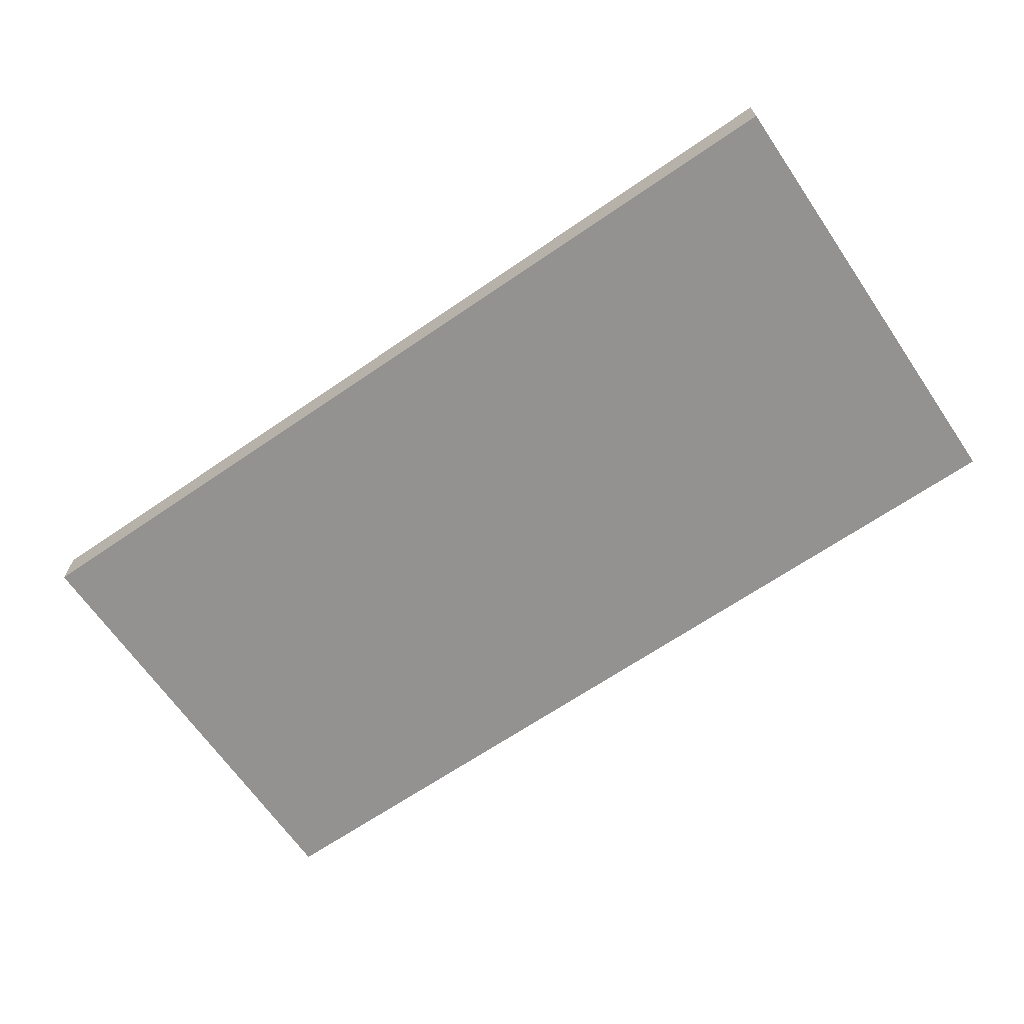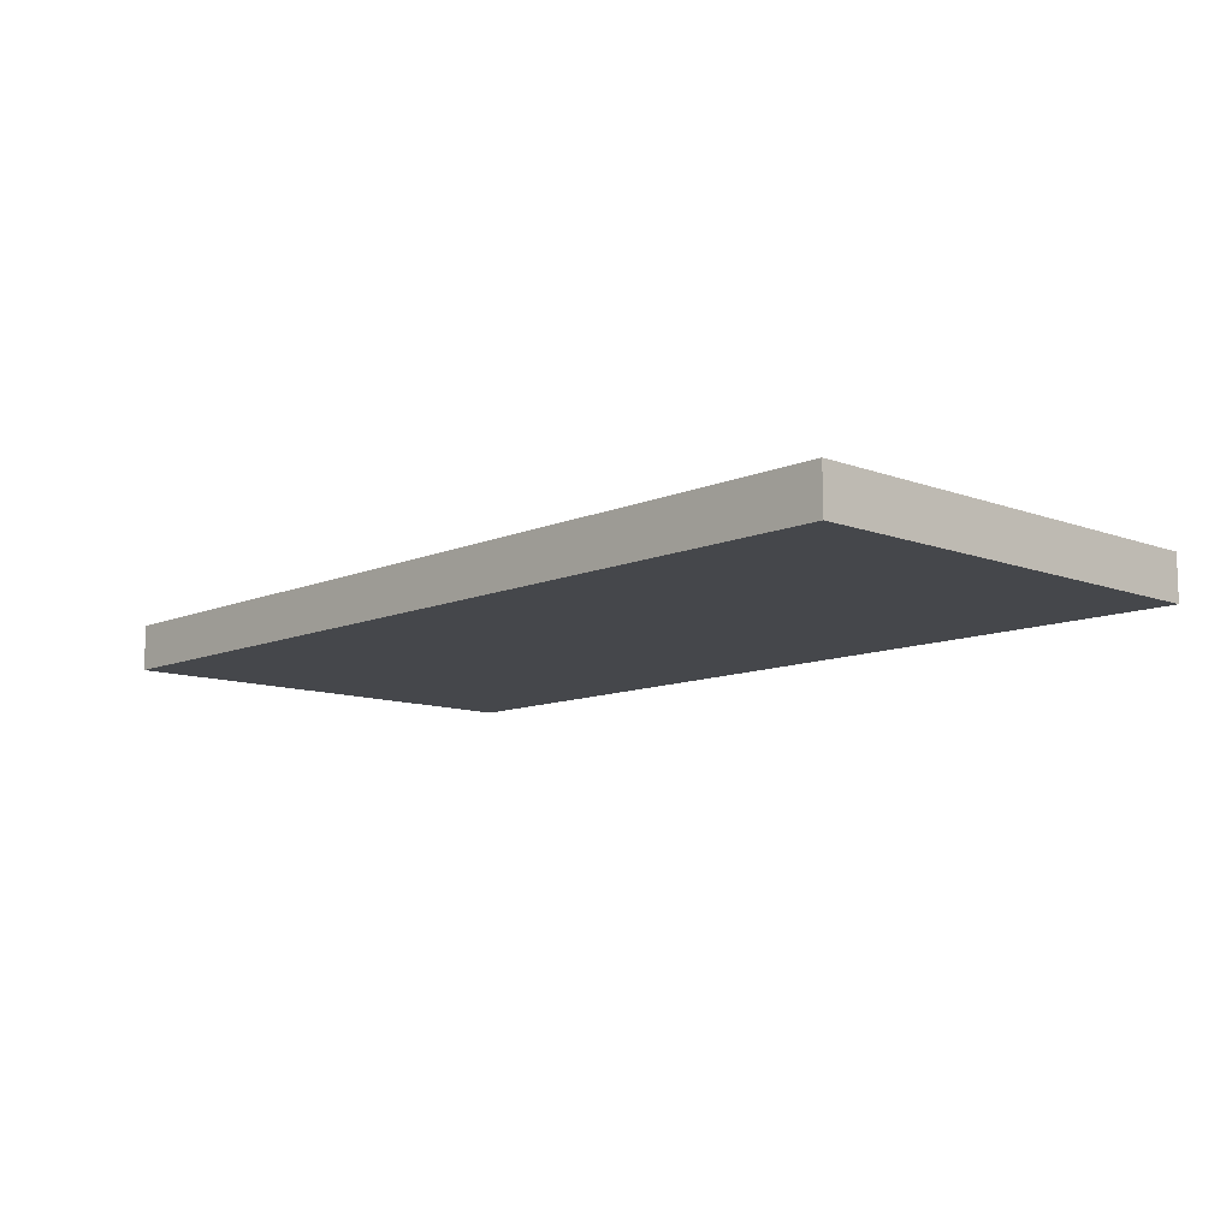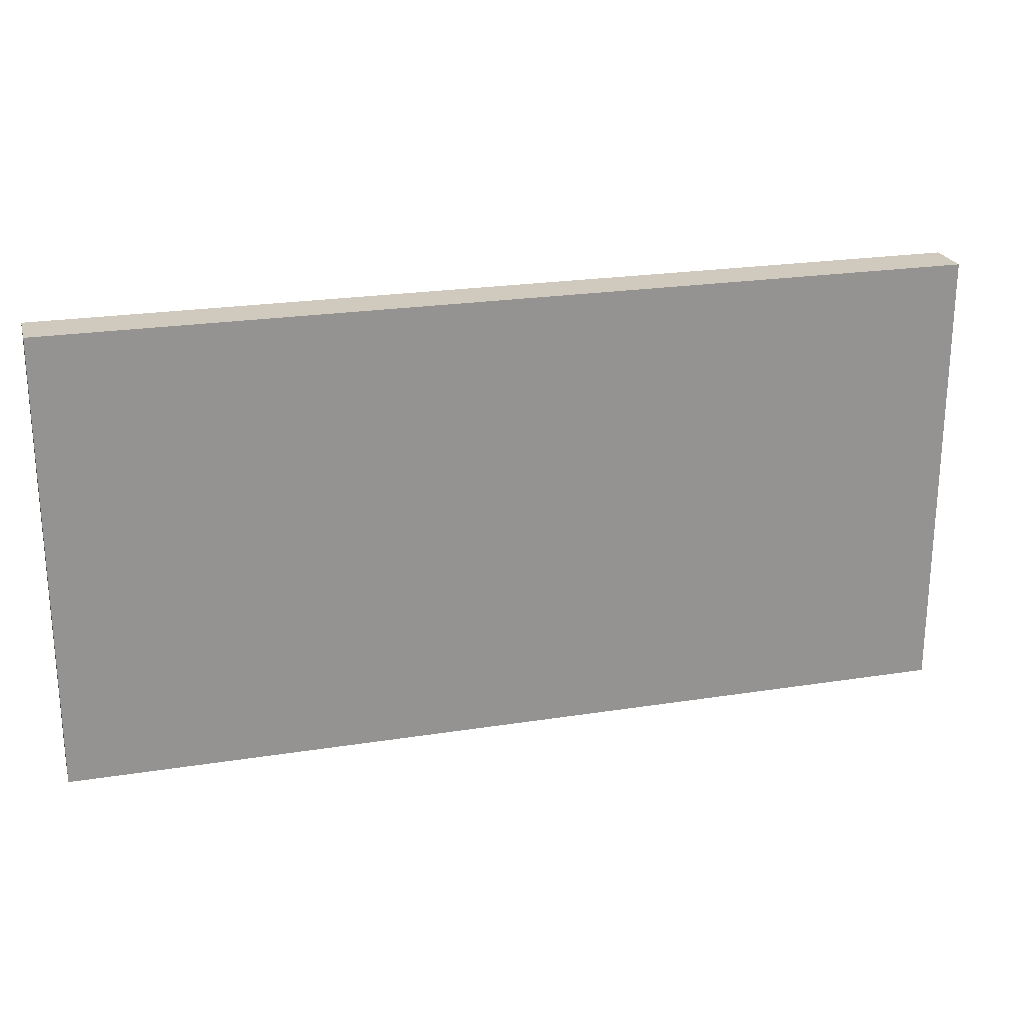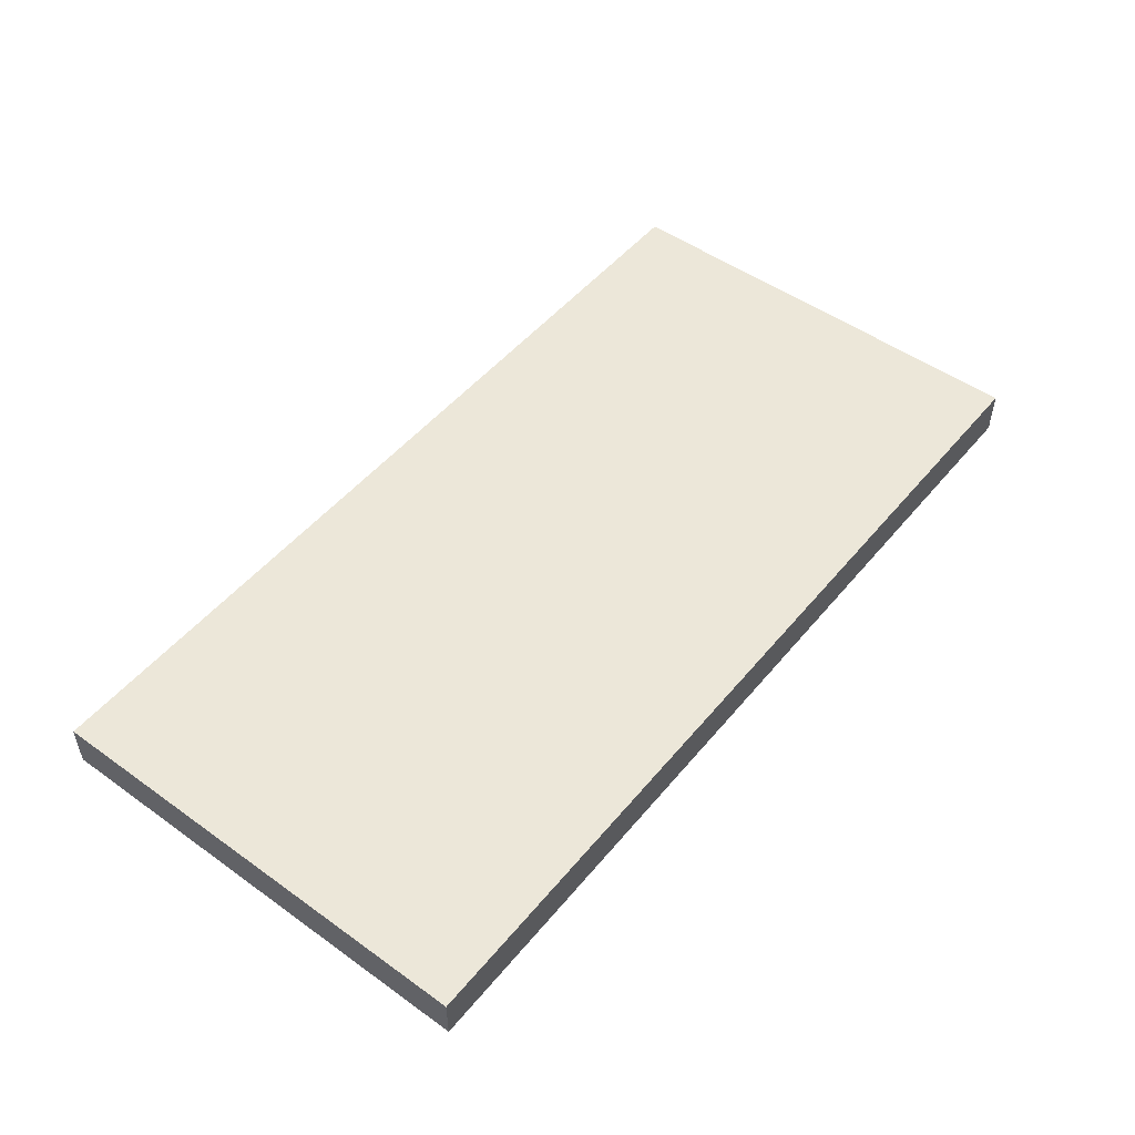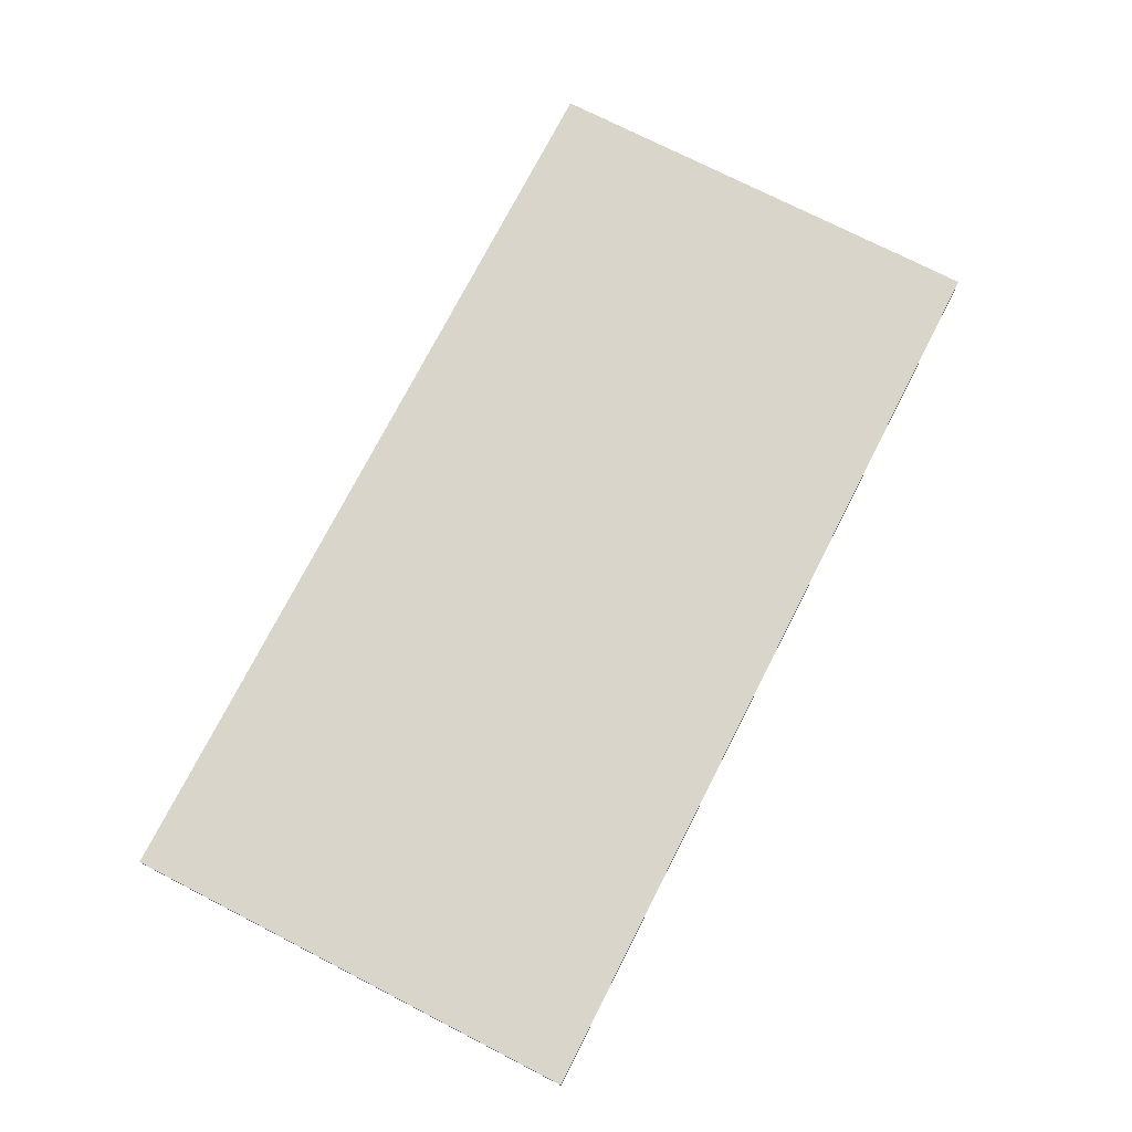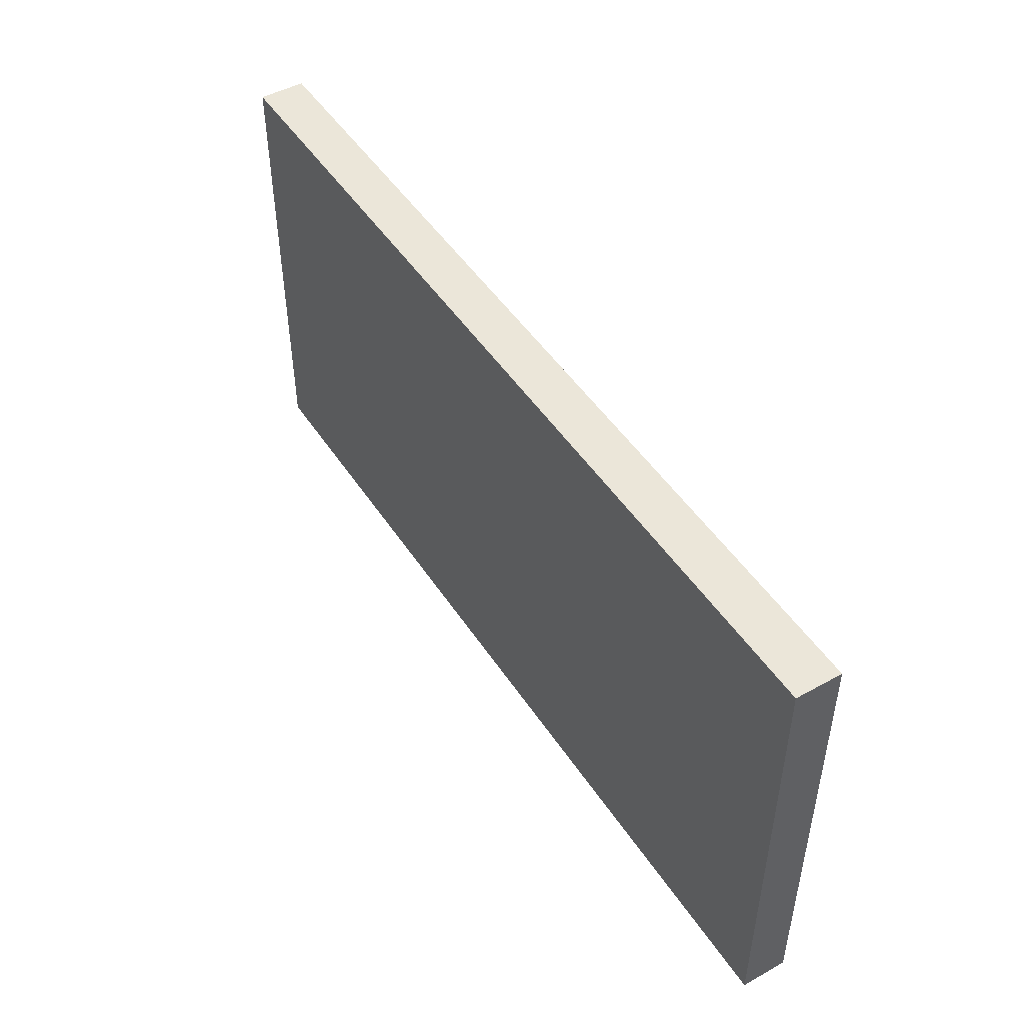
<metadata>
{"format":"obj","ext":"obj","renderer":"f3d","projection":"perspective","resolution":1024,"background":"white","views":[{"elev":-66.5,"azim":-145.5,"up":"+Z"},{"elev":-10.6,"azim":46.8,"up":"+Z"},{"elev":23.1,"azim":-15.0,"up":"+Y"},{"elev":50.2,"azim":128.1,"up":"+Z"},{"elev":74.5,"azim":117.1,"up":"+Z"},{"elev":48.1,"azim":-121.8,"up":"+Y"}]}
</metadata>
<code>
o
v -2 0 0.1
v -2 0 -0.1
v -2 0.4 0.1
v -2 0.4 0
v -2 0.5 0.1
v -2 0.5 0
v -2 0.6 0.1
v -2 0.6 0
v -2 1.5 0.1
v -2 1.5 0
v -2 2 0.1
v -2 2 -0.1
v 2 0 0.1
v 2 0 -0.1
v 2 0.3 0.1
v 2 0.3 0
v 2 1.3 0.1
v 2 1.3 0
v 2 1.5 0.1
v 2 1.5 0
v 2 1.6 0.1
v 2 1.6 0
v 2 2 0.1
v 2 2 -0.1
v -2 0 0.1
v -2 0.4 0.1
v -2 0.5 0.1
v -2 0.6 0.1
v -2 1.5 0.1
v -2 2 0.1
v -1.9 0.1 0.1
v -1.9 0.4 0.1
v -1.9 0.5 0.1
v -1.9 0.6 0.1
v -1.9 1.5 0.1
v -1.9 1.9 0.1
v -1.4 0 0.1
v -1.4 0.1 0.1
v -1.3 0.4 0.1
v -1.3 0.5 0.1
v -1.3 0.9 0.1
v -1.3 1 0.1
v -1.3 1.3 0.1
v -1.3 1.5 0.1
v -1.3 1.6 0.1
v -1.2 1.9 0.1
v -1.2 2 0.1
v -1 0.7 0.1
v -1 0.9 0.1
v -1 1 0.1
v -1 1.1 0.1
v -0.9 0.8 0.1
v -0.9 0.9 0.1
v -0.8 0.8 0.1
v -0.8 0.9 0.1
v -0.8 1.3 0.1
v -0.8 1.5 0.1
v -0.6 0.5 0.1
v -0.6 0.6 0.1
v -0.4 1.1 0.1
v -0.4 1.3 0.1
v -0.4 1.5 0.1
v -0.3 0 0.1
v -0.3 0.1 0.1
v -0.3 0.8 0.1
v -0.3 0.9 0.1
v -0.3 1.1 0.1
v -0.3 1.3 0.1
v -0.3 1.4 0.1
v -0.3 1.5 0.1
v -0.2 0.5 0.1
v -0.2 0.6 0.1
v -0.2 0.9 0.1
v -0.2 1 0.1
v -0.2 1.2 0.1
v -0.2 1.4 0.1
v -0.1 0.9 0.1
v -0.1 1 0.1
v 2.384e-07 0.9 0.1
v 2.384e-07 1 0.1
v 0.1 1.5 0.1
v 0.1 1.6 0.1
v 0.2 0.9 0.1
v 0.2 1 0.1
v 0.3 0 0.1
v 0.3 0.1 0.1
v 0.3 0.9 0.1
v 0.3 1 0.1
v 0.3 1.4 0.1
v 0.3 1.5 0.1
v 0.5 0.6 0.1
v 0.5 0.7 0.1
v 0.5 0.9 0.1
v 0.5 1 0.1
v 0.5 1.2 0.1
v 0.5 1.9 0.1
v 0.5 2 0.1
v 0.6 0.8 0.1
v 0.6 0.9 0.1
v 0.6 1 0.1
v 0.7 0.7 0.1
v 0.7 0.9 0.1
v 0.7 1.9 0.1
v 0.7 2 0.1
v 0.8 0 0.1
v 0.8 0.1 0.1
v 0.9 1.2 0.1
v 0.9 1.3 0.1
v 1.1 0.6 0.1
v 1.1 0.7 0.1
v 1.1 1.4 0.1
v 1.1 1.6 0.1
v 1.1 1.9 0.1
v 1.1 2 0.1
v 1.2 0 0.1
v 1.2 0.1 0.1
v 1.3 0.4 0.1
v 1.3 0.5 0.1
v 1.3 0.9 0.1
v 1.3 1 0.1
v 1.3 1.2 0.1
v 1.3 1.3 0.1
v 1.3 1.6 0.1
v 1.7 0 0.1
v 1.7 0.1 0.1
v 1.9 0.1 0.1
v 1.9 0.3 0.1
v 1.9 1.3 0.1
v 1.9 1.5 0.1
v 1.9 1.6 0.1
v 1.9 1.9 0.1
v 2 0 0.1
v 2 0.3 0.1
v 2 1.3 0.1
v 2 1.5 0.1
v 2 1.6 0.1
v 2 2 0.1
v -2 0 -0.1
v -2 2 -0.1
v -1.9 0.1 -0.1
v -1.9 1.9 -0.1
v 1.9 0.1 -0.1
v 1.9 1.9 -0.1
v 2 0 -0.1
v 2 2 -0.1
v -2 0 0.1
v -1.4 0 0.1
v -0.3 0 0.1
v 0.3 0 0.1
v 0.8 0 0.1
v 1.2 0 0.1
v 1.7 0 0.1
v 2 0 0.1
v -1.4 0 0
v -0.3 0 0
v 0.3 0 0
v 0.8 0 0
v 1.2 0 0
v 1.7 0 0
v -2 0 -0.1
v 2 0 -0.1
v -2 2 0.1
v -1.2 2 0.1
v 0.5 2 0.1
v 0.7 2 0.1
v 1.1 2 0.1
v 2 2 0.1
v -1.2 2 0
v 0.5 2 0
v 0.7 2 0
v 1.1 2 0
v -2 2 -0.1
v 2 2 -0.1
f 3 2 1
f 4 2 3
f 5 4 3
f 6 2 4
f 6 4 5
f 7 6 5
f 8 2 6
f 8 6 7
f 9 8 7
f 10 2 8
f 10 8 9
f 11 10 9
f 12 2 10
f 12 10 11
f 13 14 15
f 15 14 16
f 15 16 17
f 16 14 18
f 17 16 18
f 17 18 19
f 18 14 20
f 19 18 20
f 19 20 21
f 20 14 22
f 21 20 22
f 21 22 23
f 22 14 24
f 23 22 24
f 31 26 25
f 32 27 26
f 32 26 31
f 33 28 27
f 33 27 32
f 34 29 28
f 34 28 33
f 35 30 29
f 35 29 34
f 36 30 35
f 37 31 25
f 38 34 33
f 38 31 37
f 38 32 31
f 38 36 35
f 38 35 34
f 38 33 32
f 39 36 38
f 40 36 39
f 41 36 40
f 42 36 41
f 43 36 42
f 44 36 43
f 45 36 44
f 46 30 36
f 46 36 45
f 47 30 46
f 48 41 40
f 49 42 41
f 49 41 48
f 50 43 42
f 50 42 49
f 51 43 50
f 52 49 48
f 53 50 49
f 53 49 52
f 53 51 50
f 54 52 48
f 54 53 52
f 55 51 53
f 55 53 54
f 56 43 51
f 56 44 43
f 57 45 44
f 57 44 56
f 58 40 39
f 58 48 40
f 59 48 58
f 60 56 51
f 60 57 56
f 60 51 55
f 61 57 60
f 62 45 57
f 62 57 61
f 63 38 37
f 64 39 38
f 64 38 63
f 65 55 54
f 65 54 48
f 66 60 55
f 66 55 65
f 67 61 60
f 67 60 66
f 68 62 61
f 68 61 67
f 69 62 68
f 70 45 62
f 70 62 69
f 71 59 58
f 71 58 39
f 72 48 59
f 72 59 71
f 73 69 68
f 73 66 65
f 73 67 66
f 73 68 67
f 74 69 73
f 75 69 74
f 76 70 69
f 76 69 75
f 77 73 65
f 77 74 73
f 78 75 74
f 78 74 77
f 79 77 65
f 79 78 77
f 80 75 78
f 80 78 79
f 81 45 70
f 81 70 76
f 81 76 75
f 82 46 45
f 82 45 81
f 83 79 65
f 83 80 79
f 84 75 80
f 84 80 83
f 85 64 63
f 86 39 64
f 86 64 85
f 87 83 65
f 87 84 83
f 88 75 84
f 88 84 87
f 89 81 75
f 90 82 81
f 90 81 89
f 91 48 72
f 91 72 71
f 92 65 48
f 92 48 91
f 93 87 65
f 93 88 87
f 94 75 88
f 94 88 93
f 95 89 75
f 95 75 94
f 96 46 82
f 96 47 46
f 97 47 96
f 98 93 65
f 98 65 92
f 98 94 93
f 99 94 98
f 100 95 94
f 100 94 99
f 101 99 98
f 101 92 91
f 101 98 92
f 102 100 99
f 102 99 101
f 103 97 96
f 103 96 82
f 104 97 103
f 105 86 85
f 106 39 86
f 106 86 105
f 107 89 95
f 107 95 100
f 108 89 107
f 109 91 71
f 109 101 91
f 110 102 101
f 110 101 109
f 111 90 89
f 111 89 108
f 112 82 90
f 112 90 111
f 112 103 82
f 113 104 103
f 113 103 112
f 114 104 113
f 115 106 105
f 116 39 106
f 116 106 115
f 117 71 39
f 117 39 116
f 118 110 109
f 118 71 117
f 118 109 71
f 119 102 110
f 119 110 118
f 119 100 102
f 120 107 100
f 120 100 119
f 121 108 107
f 121 107 120
f 122 111 108
f 122 108 121
f 122 112 111
f 123 113 112
f 123 112 122
f 124 116 115
f 125 121 120
f 125 116 124
f 125 118 117
f 125 123 122
f 125 119 118
f 125 120 119
f 125 122 121
f 125 117 116
f 126 125 124
f 126 123 125
f 127 123 126
f 128 123 127
f 129 123 128
f 130 113 123
f 130 123 129
f 131 114 113
f 131 113 130
f 132 126 124
f 132 127 126
f 133 128 127
f 133 127 132
f 134 129 128
f 134 128 133
f 135 130 129
f 135 129 134
f 136 131 130
f 136 130 135
f 137 114 131
f 137 131 136
f 138 139 140
f 140 139 141
f 138 140 142
f 140 141 142
f 141 139 143
f 142 141 143
f 138 142 144
f 142 143 144
f 143 139 145
f 144 143 145
f 154 147 146
f 154 148 147
f 155 149 148
f 155 148 154
f 156 150 149
f 156 149 155
f 157 151 150
f 157 150 156
f 158 152 151
f 158 151 157
f 159 153 152
f 159 152 158
f 160 158 157
f 160 157 156
f 160 159 158
f 160 156 155
f 160 155 154
f 160 154 146
f 161 153 159
f 161 159 160
f 162 163 168
f 163 164 168
f 164 165 169
f 168 164 169
f 165 166 170
f 169 165 170
f 166 167 171
f 170 166 171
f 169 170 172
f 168 169 172
f 170 171 172
f 162 168 172
f 171 167 173
f 172 171 173

</code>
